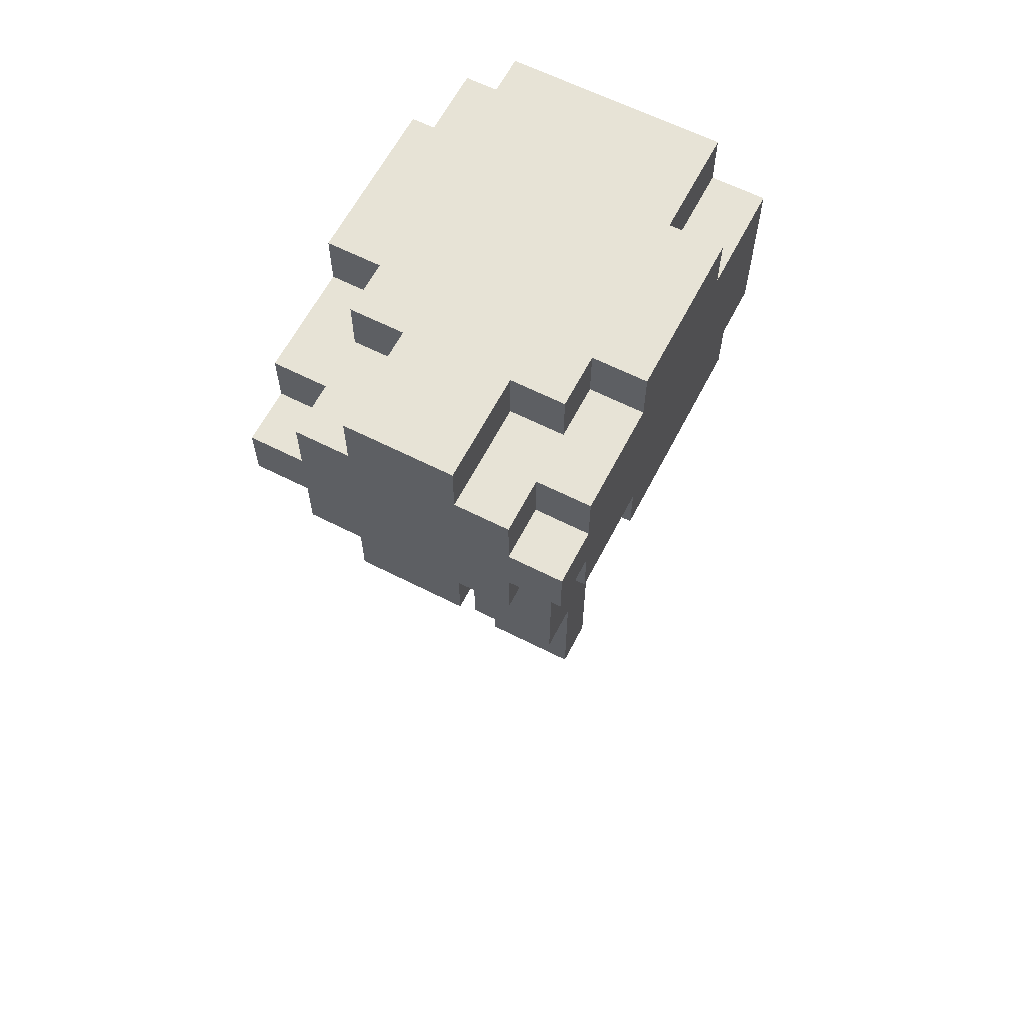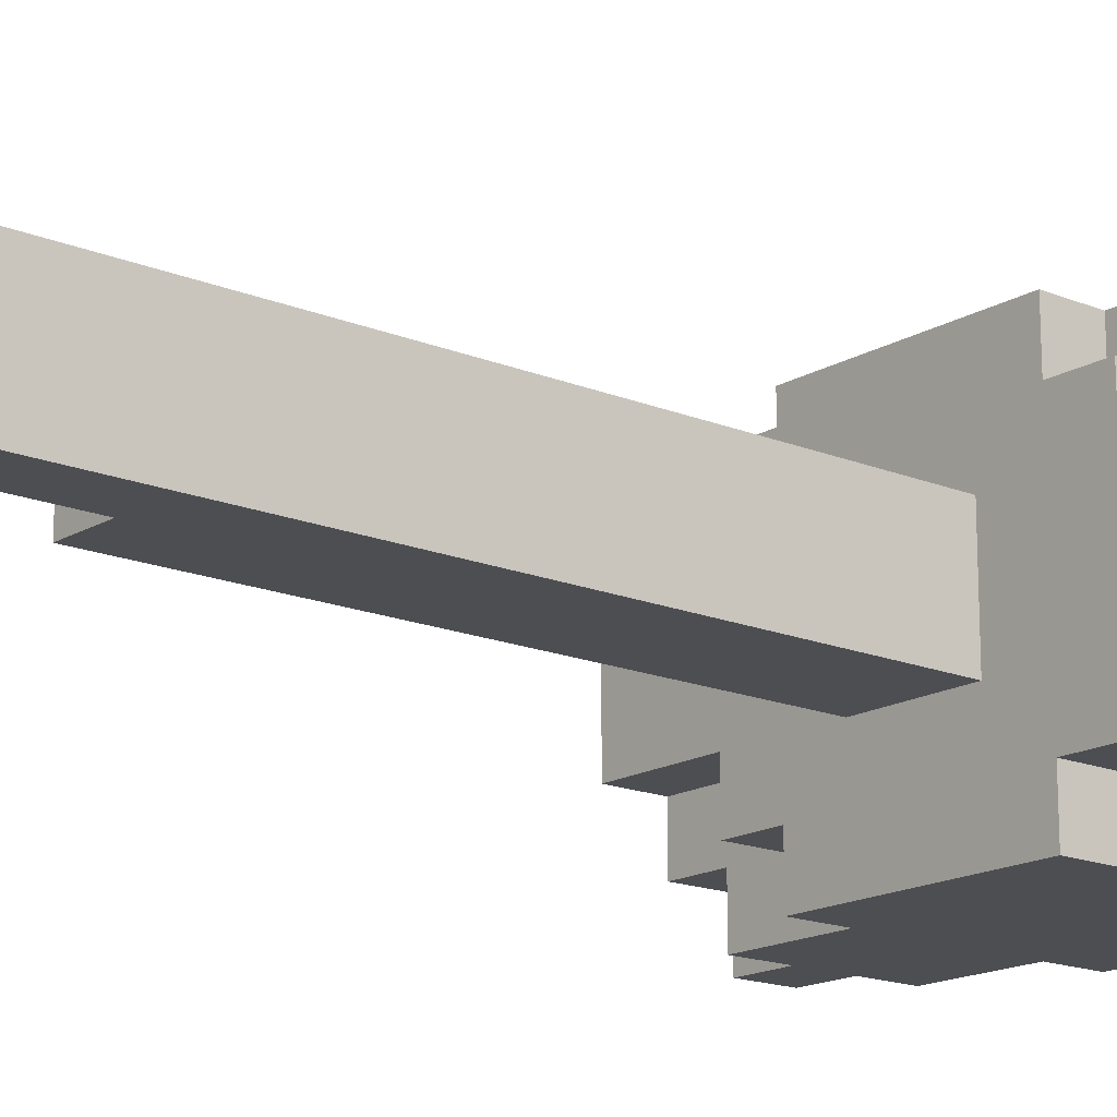
<metadata>
{"format":"obj","ext":"obj","renderer":"f3d","projection":"perspective","resolution":1024,"background":"white","views":[{"elev":62.6,"azim":-62.7,"up":"+Y"},{"elev":-16.6,"azim":50.0,"up":"+Z"}]}
</metadata>
<code>
o
v -0.4 1.3 0.1
v -0.4 1.3 0
v -0.4 1.3 -0.1
v -0.4 1.4 0.2
v -0.4 1.4 0.1
v -0.4 1.4 0
v -0.4 1.4 -0.1
v -0.4 1.4 -0.2
v -0.4 1.5 0.3
v -0.4 1.5 0.2
v -0.4 1.5 0.1
v -0.4 1.5 -0.1
v -0.4 1.5 -0.2
v -0.4 1.5 -0.3
v -0.4 1.6 0.3
v -0.4 1.6 0.2
v -0.4 1.6 0.1
v -0.4 1.6 0
v -0.4 1.6 -0.2
v -0.4 1.6 -0.3
v -0.4 1.7 0.2
v -0.4 1.7 0.1
v -0.4 1.7 -0.1
v -0.4 1.7 -0.2
v -0.4 1.8 0.1
v -0.4 1.8 0
v -0.4 1.8 -0.1
v -0.3 1.4 0.3
v -0.3 1.4 0.2
v -0.3 1.4 -0.2
v -0.3 1.4 -0.3
v -0.3 1.5 0.3
v -0.3 1.5 0.2
v -0.3 1.5 -0.2
v -0.3 1.5 -0.3
v -0.3 1.6 0.3
v -0.3 1.6 0.2
v -0.3 1.6 -0.2
v -0.3 1.6 -0.3
v -0.3 1.7 0.3
v -0.3 1.7 0.2
v -0.3 1.7 -0.2
v -0.3 1.7 -0.3
v -0.2 1.3 0.2
v -0.2 1.3 0.1
v -0.2 1.3 -0.1
v -0.2 1.3 -0.2
v -0.2 1.4 0.2
v -0.2 1.4 0.1
v -0.2 1.4 -0.1
v -0.2 1.4 -0.2
v -0.2 1.7 0.2
v -0.2 1.7 0.1
v -0.2 1.7 -0.1
v -0.2 1.7 -0.2
v -0.2 1.8 0.2
v -0.2 1.8 0.1
v -0.2 1.8 -0.1
v -0.2 1.8 -0.2
v -0.1 1.3 0.3
v -0.1 1.3 0.2
v -0.1 1.3 -0.2
v -0.1 1.3 -0.3
v -0.1 1.4 0.3
v -0.1 1.4 0.2
v -0.1 1.4 -0.2
v -0.1 1.4 -0.3
v -0.1 1.7 0.3
v -0.1 1.7 0.2
v -0.1 1.7 -0.2
v -0.1 1.7 -0.3
v -0.1 1.8 0.3
v -0.1 1.8 0.2
v -0.1 1.8 -0.2
v -0.1 1.8 -0.3
v 0 0.3 0.1
v 0 0.3 -0.1
v 0 0.5 0.1
v 0 0.5 0
v 0 0.5 -0.1
v 0 0.6 0.1
v 0 0.6 0
v 0 0.6 -0.1
v 0 0.7 0.1
v 0 0.7 0
v 0 0.9 0
v 0 0.9 -0.1
v 0 1 0.1
v 0 1 0
v 0 1 -0.1
v 0 1.1 0.1
v 0 1.1 0
v 0 1.2 0.1
v 0 1.2 0
v 0 1.3 0.1
v 0 1.3 -0.1
v 0.1 0 0.1
v 0.1 0 0
v 0.1 0 -0.1
v 0.1 0.1 0.1
v 0.1 0.1 0
v 0.1 0.1 -0.1
v 0.1 0.2 0
v 0.1 0.2 -0.1
v 0.1 0.3 0.1
v 0.1 0.3 -0.1
v 0.2 0 0.1
v 0.2 0 0
v 0.2 0 -0.1
v 0.2 0.1 0.1
v 0.2 0.1 0
v 0.2 0.1 -0.1
v 0.2 0.2 0
v 0.2 0.2 -0.1
v 0.2 0.3 0.1
v 0.2 0.3 0
v 0.2 0.4 0.1
v 0.2 0.4 0
v 0.2 0.4 -0.1
v 0.2 0.5 0
v 0.2 0.5 -0.1
v 0.2 0.6 0
v 0.2 0.6 -0.1
v 0.2 0.7 0.1
v 0.2 0.7 0
v 0.2 0.8 0.1
v 0.2 0.8 0
v 0.2 0.8 -0.1
v 0.2 0.9 0
v 0.2 0.9 -0.1
v 0.2 1 0.1
v 0.2 1 0
v 0.2 1.1 0.1
v 0.2 1.1 0
v 0.2 1.1 -0.1
v 0.2 1.2 0.1
v 0.2 1.2 0
v 0.2 1.2 -0.1
v 0.2 1.3 0.1
v 0.2 1.3 0
v 0.2 1.3 -0.1
v 0.2 1.7 0.3
v 0.2 1.7 0.2
v 0.2 1.7 -0.2
v 0.2 1.7 -0.3
v 0.2 1.8 0.3
v 0.2 1.8 0.2
v 0.2 1.8 -0.2
v 0.2 1.8 -0.3
v 0.3 1.3 0.3
v 0.3 1.3 0.2
v 0.3 1.3 -0.2
v 0.3 1.3 -0.3
v 0.3 1.4 0.3
v 0.3 1.4 0.2
v 0.3 1.4 -0.2
v 0.3 1.4 -0.3
v 0.4 1.3 0.2
v 0.4 1.3 0.1
v 0.4 1.3 -0.1
v 0.4 1.3 -0.2
v 0.4 1.4 0.3
v 0.4 1.4 0.2
v 0.4 1.4 0.1
v 0.4 1.4 -0.1
v 0.4 1.4 -0.2
v 0.4 1.4 -0.3
v 0.4 1.6 0.3
v 0.4 1.6 0.2
v 0.4 1.7 0.3
v 0.4 1.7 0.2
v 0.4 1.7 0.1
v 0.4 1.7 -0.1
v 0.4 1.7 -0.2
v 0.4 1.7 -0.3
v 0.4 1.8 0.2
v 0.4 1.8 0.1
v 0.4 1.8 -0.1
v 0.4 1.8 -0.2
v -0.4 1.5 0.3
v -0.4 1.6 0.3
v -0.3 1.4 0.3
v -0.3 1.5 0.3
v -0.3 1.6 0.3
v -0.3 1.7 0.3
v -0.2 1.4 0.3
v -0.2 1.5 0.3
v -0.2 1.6 0.3
v -0.2 1.7 0.3
v -0.1 1.3 0.3
v -0.1 1.4 0.3
v -0.1 1.5 0.3
v -0.1 1.6 0.3
v -0.1 1.7 0.3
v -0.1 1.8 0.3
v 0 1.4 0.3
v 0 1.5 0.3
v 0.1 1.4 0.3
v 0.1 1.6 0.3
v 0.1 1.7 0.3
v 0.1 1.8 0.3
v 0.2 1.6 0.3
v 0.2 1.7 0.3
v 0.2 1.8 0.3
v 0.3 1.3 0.3
v 0.3 1.4 0.3
v 0.4 1.4 0.3
v 0.4 1.6 0.3
v 0.4 1.7 0.3
v -0.4 1.4 0.2
v -0.4 1.5 0.2
v -0.4 1.6 0.2
v -0.4 1.7 0.2
v -0.3 1.4 0.2
v -0.3 1.5 0.2
v -0.3 1.6 0.2
v -0.3 1.7 0.2
v -0.2 1.3 0.2
v -0.2 1.4 0.2
v -0.2 1.7 0.2
v -0.2 1.8 0.2
v -0.1 1.3 0.2
v -0.1 1.4 0.2
v -0.1 1.7 0.2
v -0.1 1.8 0.2
v 0.2 1.7 0.2
v 0.2 1.8 0.2
v 0.3 1.3 0.2
v 0.3 1.4 0.2
v 0.3 1.7 0.2
v 0.3 1.8 0.2
v 0.4 1.3 0.2
v 0.4 1.4 0.2
v 0.4 1.7 0.2
v 0.4 1.8 0.2
v -0.4 1.3 0.1
v -0.4 1.4 0.1
v -0.4 1.7 0.1
v -0.4 1.8 0.1
v -0.3 1.3 0.1
v -0.3 1.4 0.1
v -0.3 1.7 0.1
v -0.2 1.3 0.1
v -0.2 1.4 0.1
v -0.2 1.7 0.1
v -0.2 1.8 0.1
v 0 0.3 0.1
v 0 0.5 0.1
v 0 0.6 0.1
v 0 0.7 0.1
v 0 1 0.1
v 0 1.1 0.1
v 0 1.2 0.1
v 0 1.3 0.1
v 0.1 0 0.1
v 0.1 0.1 0.1
v 0.1 0.3 0.1
v 0.1 0.4 0.1
v 0.1 0.5 0.1
v 0.1 0.6 0.1
v 0.1 0.7 0.1
v 0.1 0.8 0.1
v 0.1 1 0.1
v 0.1 1.1 0.1
v 0.1 1.2 0.1
v 0.2 0 0.1
v 0.2 0.1 0.1
v 0.2 0.3 0.1
v 0.2 0.4 0.1
v 0.2 0.7 0.1
v 0.2 0.8 0.1
v 0.2 1 0.1
v 0.2 1.1 0.1
v 0.2 1.2 0.1
v 0.2 1.3 0.1
v -0.4 1.3 -0.1
v -0.4 1.4 -0.1
v -0.4 1.7 -0.1
v -0.4 1.8 -0.1
v -0.3 1.4 -0.1
v -0.3 1.7 -0.1
v -0.3 1.8 -0.1
v -0.2 1.3 -0.1
v -0.2 1.4 -0.1
v -0.2 1.7 -0.1
v -0.2 1.8 -0.1
v 0 0.3 -0.1
v 0 0.5 -0.1
v 0 0.6 -0.1
v 0 0.9 -0.1
v 0 1 -0.1
v 0 1.3 -0.1
v 0.1 0 -0.1
v 0.1 0.1 -0.1
v 0.1 0.2 -0.1
v 0.1 0.3 -0.1
v 0.1 0.4 -0.1
v 0.1 0.5 -0.1
v 0.1 0.6 -0.1
v 0.1 0.8 -0.1
v 0.1 0.9 -0.1
v 0.1 1 -0.1
v 0.1 1.1 -0.1
v 0.1 1.2 -0.1
v 0.1 1.3 -0.1
v 0.2 0 -0.1
v 0.2 0.1 -0.1
v 0.2 0.2 -0.1
v 0.2 0.4 -0.1
v 0.2 0.5 -0.1
v 0.2 0.6 -0.1
v 0.2 0.8 -0.1
v 0.2 0.9 -0.1
v 0.2 1.1 -0.1
v 0.2 1.2 -0.1
v 0.2 1.3 -0.1
v -0.4 1.4 -0.2
v -0.4 1.5 -0.2
v -0.4 1.6 -0.2
v -0.4 1.7 -0.2
v -0.3 1.4 -0.2
v -0.3 1.5 -0.2
v -0.3 1.6 -0.2
v -0.3 1.7 -0.2
v -0.2 1.3 -0.2
v -0.2 1.4 -0.2
v -0.2 1.7 -0.2
v -0.2 1.8 -0.2
v -0.1 1.3 -0.2
v -0.1 1.4 -0.2
v -0.1 1.7 -0.2
v -0.1 1.8 -0.2
v 0.2 1.7 -0.2
v 0.2 1.8 -0.2
v 0.3 1.3 -0.2
v 0.3 1.4 -0.2
v 0.3 1.7 -0.2
v 0.3 1.8 -0.2
v 0.4 1.3 -0.2
v 0.4 1.4 -0.2
v 0.4 1.7 -0.2
v 0.4 1.8 -0.2
v -0.4 1.5 -0.3
v -0.4 1.6 -0.3
v -0.3 1.4 -0.3
v -0.3 1.5 -0.3
v -0.3 1.6 -0.3
v -0.3 1.7 -0.3
v -0.2 1.4 -0.3
v -0.2 1.5 -0.3
v -0.2 1.6 -0.3
v -0.2 1.7 -0.3
v -0.1 1.3 -0.3
v -0.1 1.4 -0.3
v -0.1 1.5 -0.3
v -0.1 1.6 -0.3
v -0.1 1.7 -0.3
v -0.1 1.8 -0.3
v 0 1.4 -0.3
v 0 1.5 -0.3
v 0 1.7 -0.3
v 0 1.8 -0.3
v 0.1 1.3 -0.3
v 0.1 1.4 -0.3
v 0.1 1.5 -0.3
v 0.1 1.6 -0.3
v 0.1 1.7 -0.3
v 0.1 1.8 -0.3
v 0.2 1.5 -0.3
v 0.2 1.6 -0.3
v 0.2 1.7 -0.3
v 0.2 1.8 -0.3
v 0.3 1.3 -0.3
v 0.3 1.4 -0.3
v 0.4 1.4 -0.3
v 0.4 1.7 -0.3
v 0.1 0 0.1
v 0.2 0 0.1
v 0.1 0 0
v 0.2 0 0
v 0.1 0 -0.1
v 0.2 0 -0.1
v 0 0.3 0.1
v 0.1 0.3 0.1
v 0 0.3 -0.1
v 0.1 0.3 -0.1
v -0.1 1.3 0.3
v 0.3 1.3 0.3
v -0.2 1.3 0.2
v -0.1 1.3 0.2
v 0.3 1.3 0.2
v 0.4 1.3 0.2
v -0.4 1.3 0.1
v -0.3 1.3 0.1
v -0.2 1.3 0.1
v -0.1 1.3 0.1
v 0 1.3 0.1
v 0.2 1.3 0.1
v 0.3 1.3 0.1
v 0.4 1.3 0.1
v -0.4 1.3 0
v -0.3 1.3 0
v 0.2 1.3 0
v -0.4 1.3 -0.1
v -0.2 1.3 -0.1
v -0.1 1.3 -0.1
v 0 1.3 -0.1
v 0.1 1.3 -0.1
v 0.2 1.3 -0.1
v 0.3 1.3 -0.1
v 0.4 1.3 -0.1
v -0.2 1.3 -0.2
v -0.1 1.3 -0.2
v 0.1 1.3 -0.2
v 0.3 1.3 -0.2
v 0.4 1.3 -0.2
v -0.1 1.3 -0.3
v 0.1 1.3 -0.3
v 0.3 1.3 -0.3
v -0.3 1.4 0.3
v -0.2 1.4 0.3
v -0.1 1.4 0.3
v 0.3 1.4 0.3
v 0.4 1.4 0.3
v -0.4 1.4 0.2
v -0.3 1.4 0.2
v -0.2 1.4 0.2
v -0.1 1.4 0.2
v 0.3 1.4 0.2
v 0.4 1.4 0.2
v -0.4 1.4 0.1
v -0.3 1.4 0.1
v -0.2 1.4 0.1
v -0.4 1.4 -0.1
v -0.3 1.4 -0.1
v -0.2 1.4 -0.1
v -0.4 1.4 -0.2
v -0.3 1.4 -0.2
v -0.2 1.4 -0.2
v -0.1 1.4 -0.2
v 0.3 1.4 -0.2
v 0.4 1.4 -0.2
v -0.3 1.4 -0.3
v -0.2 1.4 -0.3
v -0.1 1.4 -0.3
v 0.3 1.4 -0.3
v 0.4 1.4 -0.3
v -0.4 1.5 0.3
v -0.3 1.5 0.3
v -0.4 1.5 0.2
v -0.3 1.5 0.2
v -0.4 1.5 -0.2
v -0.3 1.5 -0.2
v -0.4 1.5 -0.3
v -0.3 1.5 -0.3
v -0.4 1.6 0.3
v -0.3 1.6 0.3
v -0.4 1.6 0.2
v -0.3 1.6 0.2
v -0.4 1.6 -0.2
v -0.3 1.6 -0.2
v -0.4 1.6 -0.3
v -0.3 1.6 -0.3
v -0.3 1.7 0.3
v -0.2 1.7 0.3
v -0.1 1.7 0.3
v 0.2 1.7 0.3
v 0.4 1.7 0.3
v -0.4 1.7 0.2
v -0.3 1.7 0.2
v -0.2 1.7 0.2
v -0.1 1.7 0.2
v 0.2 1.7 0.2
v 0.3 1.7 0.2
v 0.4 1.7 0.2
v -0.4 1.7 0.1
v -0.3 1.7 0.1
v -0.2 1.7 0.1
v -0.4 1.7 -0.1
v -0.3 1.7 -0.1
v -0.2 1.7 -0.1
v -0.4 1.7 -0.2
v -0.3 1.7 -0.2
v -0.2 1.7 -0.2
v -0.1 1.7 -0.2
v 0.2 1.7 -0.2
v 0.3 1.7 -0.2
v 0.4 1.7 -0.2
v -0.3 1.7 -0.3
v -0.2 1.7 -0.3
v -0.1 1.7 -0.3
v 0.2 1.7 -0.3
v 0.4 1.7 -0.3
v -0.1 1.8 0.3
v 0.1 1.8 0.3
v 0.2 1.8 0.3
v -0.2 1.8 0.2
v -0.1 1.8 0.2
v 0.1 1.8 0.2
v 0.2 1.8 0.2
v 0.3 1.8 0.2
v 0.4 1.8 0.2
v -0.4 1.8 0.1
v -0.2 1.8 0.1
v -0.1 1.8 0.1
v 0.3 1.8 0.1
v 0.4 1.8 0.1
v -0.4 1.8 0
v -0.3 1.8 0
v 0 1.8 0
v 0.1 1.8 0
v 0.2 1.8 0
v 0.3 1.8 0
v -0.4 1.8 -0.1
v -0.3 1.8 -0.1
v -0.2 1.8 -0.1
v 0 1.8 -0.1
v 0.1 1.8 -0.1
v 0.3 1.8 -0.1
v 0.4 1.8 -0.1
v -0.2 1.8 -0.2
v -0.1 1.8 -0.2
v 0 1.8 -0.2
v 0.1 1.8 -0.2
v 0.2 1.8 -0.2
v 0.3 1.8 -0.2
v 0.4 1.8 -0.2
v -0.1 1.8 -0.3
v 0 1.8 -0.3
v 0.1 1.8 -0.3
v 0.2 1.8 -0.3
f 5 2 1
f 6 3 2
f 6 2 5
f 7 3 6
f 10 5 4
f 10 6 5
f 10 7 6
f 11 7 10
f 12 8 7
f 12 7 11
f 13 8 12
f 15 10 9
f 16 11 10
f 16 10 15
f 17 12 11
f 17 11 16
f 18 12 17
f 19 14 13
f 19 13 12
f 20 14 19
f 21 17 16
f 22 18 17
f 22 17 21
f 23 12 18
f 23 19 12
f 24 19 23
f 25 18 22
f 26 23 18
f 26 18 25
f 27 23 26
f 32 29 28
f 33 29 32
f 34 31 30
f 35 31 34
f 40 37 36
f 41 37 40
f 42 39 38
f 43 39 42
f 48 45 44
f 49 45 48
f 50 47 46
f 51 47 50
f 56 53 52
f 57 53 56
f 58 55 54
f 59 55 58
f 64 61 60
f 65 61 64
f 66 63 62
f 67 63 66
f 72 69 68
f 73 69 72
f 74 71 70
f 75 71 74
f 78 77 76
f 79 77 78
f 80 77 79
f 81 79 78
f 82 80 79
f 82 79 81
f 83 80 82
f 84 82 81
f 85 83 82
f 85 82 84
f 86 85 84
f 86 83 85
f 87 83 86
f 88 86 84
f 89 87 86
f 89 86 88
f 90 87 89
f 91 89 88
f 92 90 89
f 92 89 91
f 93 92 91
f 94 90 92
f 94 92 93
f 95 94 93
f 96 90 94
f 96 94 95
f 100 98 97
f 101 99 98
f 101 98 100
f 102 99 101
f 103 101 100
f 103 102 101
f 104 102 103
f 105 103 100
f 105 104 103
f 106 104 105
f 107 108 110
f 108 109 111
f 110 108 111
f 111 109 112
f 110 111 113
f 111 112 113
f 113 112 114
f 110 113 115
f 113 114 115
f 115 114 116
f 115 116 117
f 116 114 118
f 117 116 118
f 118 114 119
f 117 118 120
f 118 119 120
f 120 119 121
f 117 120 122
f 120 121 122
f 122 121 123
f 117 122 124
f 122 123 124
f 124 123 125
f 124 125 126
f 125 123 127
f 126 125 127
f 127 123 128
f 126 127 129
f 127 128 129
f 129 128 130
f 126 129 131
f 129 130 131
f 131 130 132
f 131 132 133
f 132 130 134
f 133 132 134
f 134 130 135
f 133 134 136
f 134 135 137
f 136 134 137
f 137 135 138
f 136 137 139
f 137 138 140
f 139 137 140
f 140 138 141
f 142 143 146
f 146 143 147
f 144 145 148
f 148 145 149
f 150 151 154
f 154 151 155
f 152 153 156
f 156 153 157
f 158 159 163
f 159 160 164
f 163 159 164
f 160 161 165
f 164 160 165
f 165 161 166
f 162 163 168
f 163 164 169
f 168 163 169
f 168 169 170
f 169 164 171
f 170 169 171
f 164 165 172
f 171 164 172
f 165 166 173
f 172 165 173
f 166 167 174
f 173 166 174
f 174 167 175
f 171 172 176
f 172 173 177
f 176 172 177
f 173 174 178
f 177 173 178
f 178 174 179
f 183 181 180
f 184 181 183
f 186 183 182
f 186 184 183
f 187 184 186
f 188 185 184
f 188 184 187
f 189 185 188
f 191 187 186
f 192 188 187
f 192 189 188
f 192 187 191
f 193 189 192
f 194 189 193
f 196 191 190
f 196 192 191
f 197 193 192
f 197 192 196
f 198 196 190
f 198 197 196
f 199 194 193
f 199 197 198
f 199 195 194
f 199 193 197
f 200 195 199
f 201 195 200
f 202 199 198
f 202 200 199
f 203 201 200
f 203 200 202
f 204 201 203
f 205 198 190
f 205 202 198
f 206 202 205
f 207 202 206
f 208 203 202
f 208 202 207
f 209 203 208
f 214 211 210
f 215 211 214
f 216 213 212
f 217 213 216
f 222 219 218
f 223 219 222
f 224 221 220
f 225 221 224
f 230 227 226
f 231 227 230
f 232 229 228
f 233 229 232
f 234 231 230
f 235 231 234
f 240 237 236
f 241 237 240
f 242 239 238
f 243 241 240
f 244 241 243
f 245 239 242
f 246 239 245
f 257 248 247
f 258 248 257
f 259 249 248
f 259 248 258
f 260 250 249
f 260 249 259
f 261 251 250
f 261 250 260
f 262 251 261
f 263 252 251
f 263 251 262
f 264 253 252
f 264 252 263
f 265 254 253
f 265 253 264
f 266 256 255
f 267 257 256
f 267 256 266
f 268 258 257
f 268 257 267
f 269 259 258
f 269 258 268
f 269 260 259
f 269 261 260
f 270 262 261
f 270 261 269
f 271 263 262
f 271 262 270
f 272 264 263
f 272 263 271
f 273 265 264
f 273 264 272
f 274 254 265
f 274 265 273
f 275 254 274
f 276 277 280
f 278 279 281
f 281 279 282
f 276 280 283
f 283 280 284
f 281 282 285
f 285 282 286
f 287 288 296
f 296 288 297
f 288 289 298
f 297 288 298
f 289 290 299
f 298 289 299
f 299 290 300
f 290 291 301
f 300 290 301
f 291 292 302
f 301 291 302
f 302 292 303
f 303 292 304
f 304 292 305
f 293 294 306
f 294 295 307
f 306 294 307
f 296 297 308
f 307 295 308
f 295 296 308
f 297 298 309
f 308 297 309
f 298 299 310
f 309 298 310
f 299 300 311
f 310 299 311
f 300 301 312
f 311 300 312
f 301 302 313
f 312 301 313
f 302 303 313
f 303 304 314
f 313 303 314
f 304 305 315
f 314 304 315
f 315 305 316
f 317 318 321
f 321 318 322
f 319 320 323
f 323 320 324
f 325 326 329
f 329 326 330
f 327 328 331
f 331 328 332
f 333 334 337
f 337 334 338
f 335 336 339
f 339 336 340
f 337 338 341
f 341 338 342
f 343 344 346
f 346 344 347
f 345 346 349
f 346 347 350
f 349 346 350
f 347 348 351
f 350 347 351
f 351 348 352
f 349 350 354
f 350 351 355
f 354 350 355
f 351 352 356
f 355 351 356
f 356 352 357
f 353 354 359
f 354 355 359
f 356 357 360
f 359 355 360
f 355 356 360
f 357 358 361
f 360 357 361
f 361 358 362
f 353 359 363
f 359 360 364
f 363 359 364
f 360 361 364
f 361 362 364
f 364 362 365
f 365 362 366
f 366 362 367
f 367 362 368
f 363 364 369
f 364 365 369
f 365 366 369
f 366 367 370
f 369 366 370
f 367 368 371
f 370 367 371
f 371 368 372
f 369 370 373
f 363 369 373
f 370 371 373
f 373 371 374
f 374 371 375
f 375 371 376
f 379 378 377
f 380 378 379
f 381 380 379
f 382 380 381
f 385 384 383
f 386 384 385
f 390 388 387
f 391 388 390
f 395 390 389
f 396 391 390
f 396 392 391
f 396 390 395
f 397 392 396
f 398 392 397
f 399 392 398
f 400 392 399
f 401 394 393
f 402 395 394
f 402 394 401
f 402 396 395
f 402 397 396
f 403 399 398
f 404 402 401
f 405 397 402
f 405 402 404
f 406 397 405
f 407 397 406
f 409 399 403
f 410 400 399
f 410 399 409
f 411 400 410
f 412 406 405
f 413 409 408
f 413 406 412
f 413 408 407
f 413 410 409
f 413 411 410
f 413 407 406
f 414 411 413
f 415 411 414
f 416 411 415
f 417 414 413
f 418 415 414
f 418 414 417
f 419 415 418
f 426 421 420
f 427 422 421
f 427 421 426
f 428 422 427
f 429 424 423
f 430 424 429
f 431 426 425
f 431 427 426
f 432 427 431
f 433 427 432
f 437 435 434
f 438 436 435
f 438 435 437
f 439 436 438
f 443 439 438
f 444 440 439
f 444 439 443
f 445 440 444
f 446 442 441
f 447 442 446
f 450 449 448
f 451 449 450
f 454 453 452
f 455 453 454
f 456 457 458
f 458 457 459
f 460 461 462
f 462 461 463
f 464 465 470
f 465 466 471
f 470 465 471
f 471 466 472
f 467 468 473
f 473 468 474
f 474 468 475
f 469 470 476
f 470 471 477
f 476 470 477
f 477 471 478
f 479 480 482
f 480 481 482
f 482 481 483
f 483 481 484
f 483 484 489
f 484 485 490
f 489 484 490
f 490 485 491
f 487 488 492
f 486 487 492
f 492 488 493
f 494 495 498
f 495 496 499
f 498 495 499
f 499 496 500
f 497 498 504
f 498 499 505
f 499 500 505
f 504 498 505
f 501 502 506
f 500 501 506
f 506 502 507
f 503 504 508
f 504 505 508
f 508 505 509
f 505 500 510
f 509 505 510
f 510 500 511
f 500 506 512
f 511 500 512
f 506 507 513
f 512 506 513
f 508 509 514
f 509 510 515
f 514 509 515
f 515 510 516
f 510 511 517
f 516 510 517
f 511 512 518
f 517 511 518
f 512 513 518
f 513 507 519
f 518 513 519
f 519 507 520
f 517 518 521
f 516 517 521
f 518 519 521
f 521 519 522
f 522 519 523
f 523 519 524
f 524 519 525
f 519 520 526
f 525 519 526
f 526 520 527
f 522 523 528
f 523 524 529
f 528 523 529
f 524 525 530
f 529 524 530
f 530 525 531

</code>
